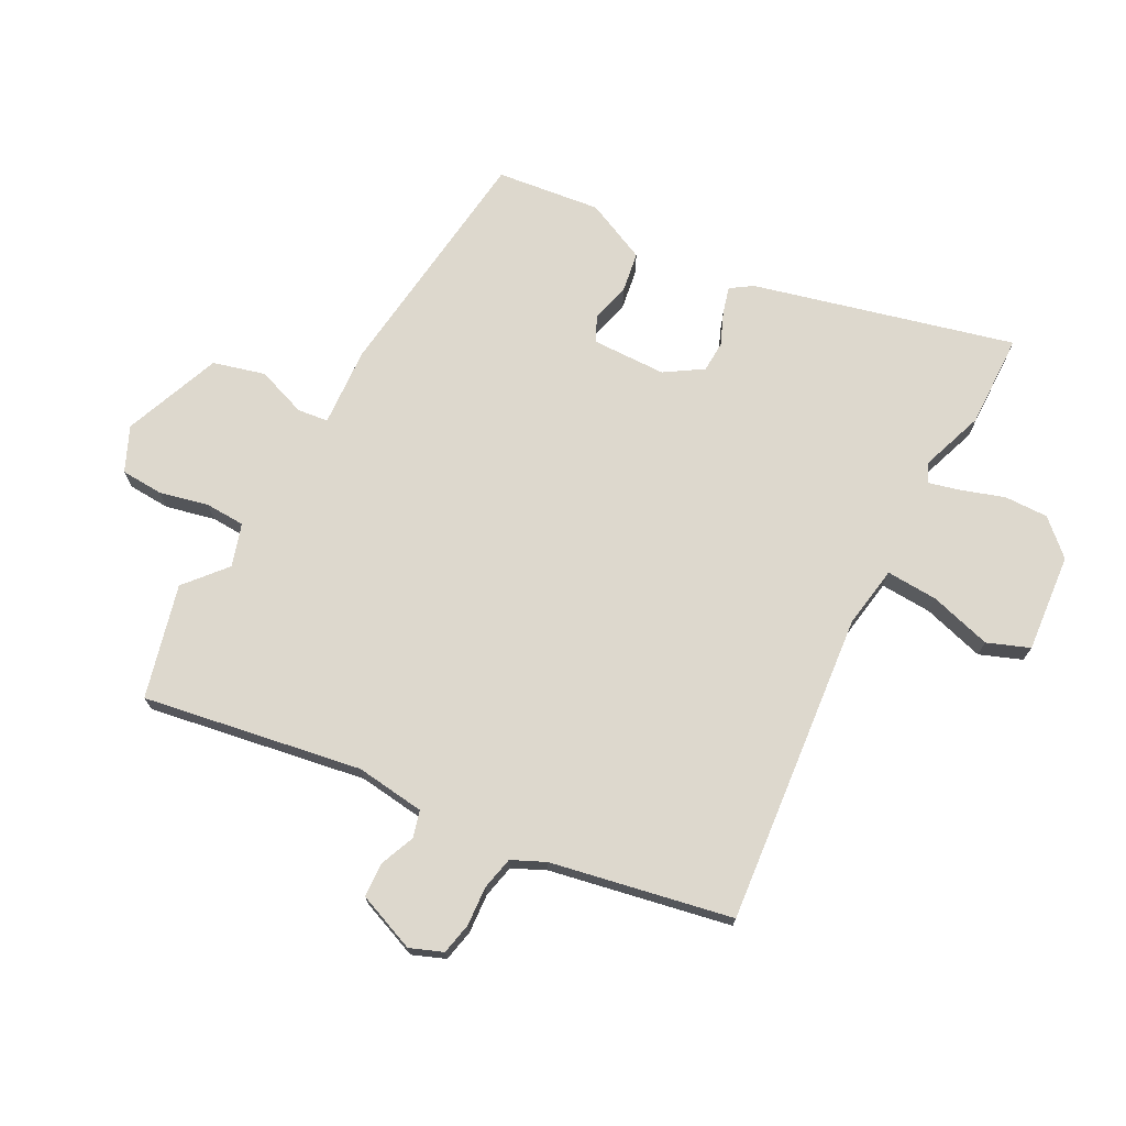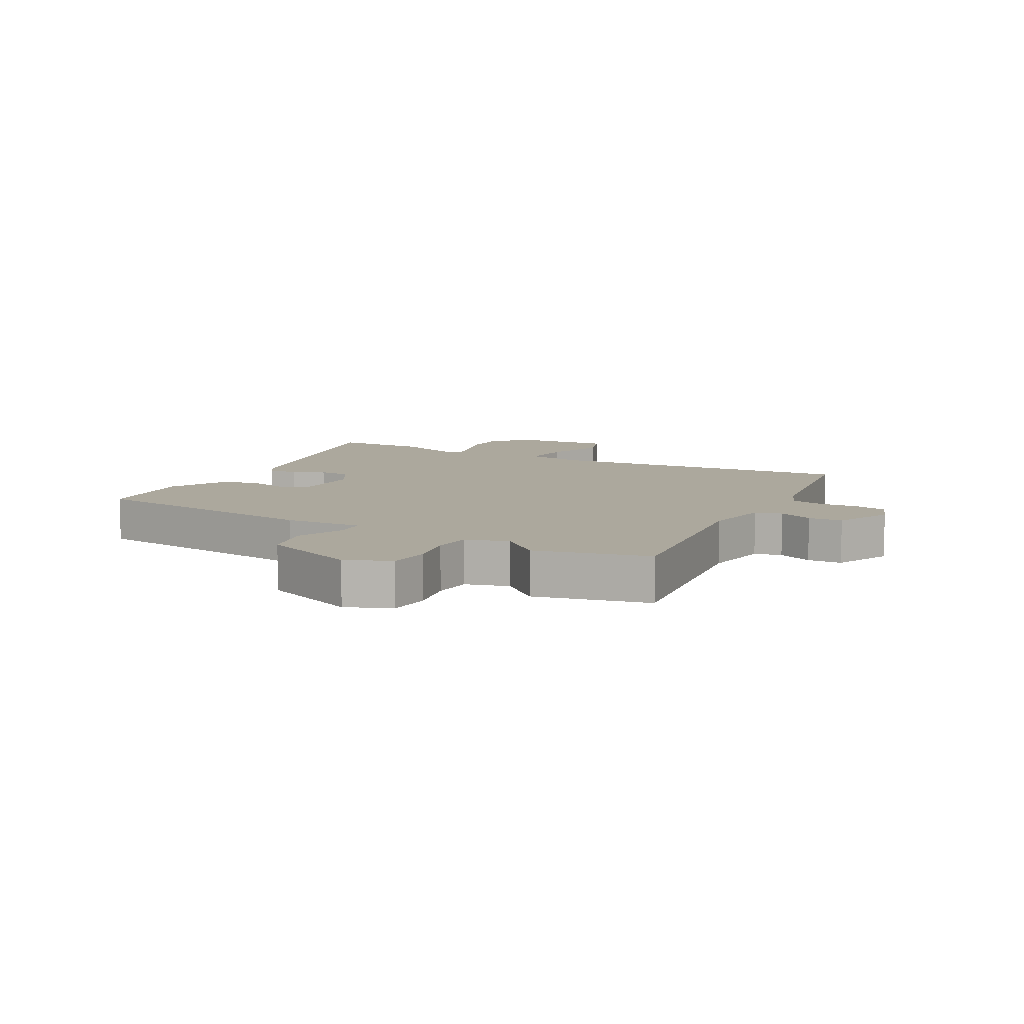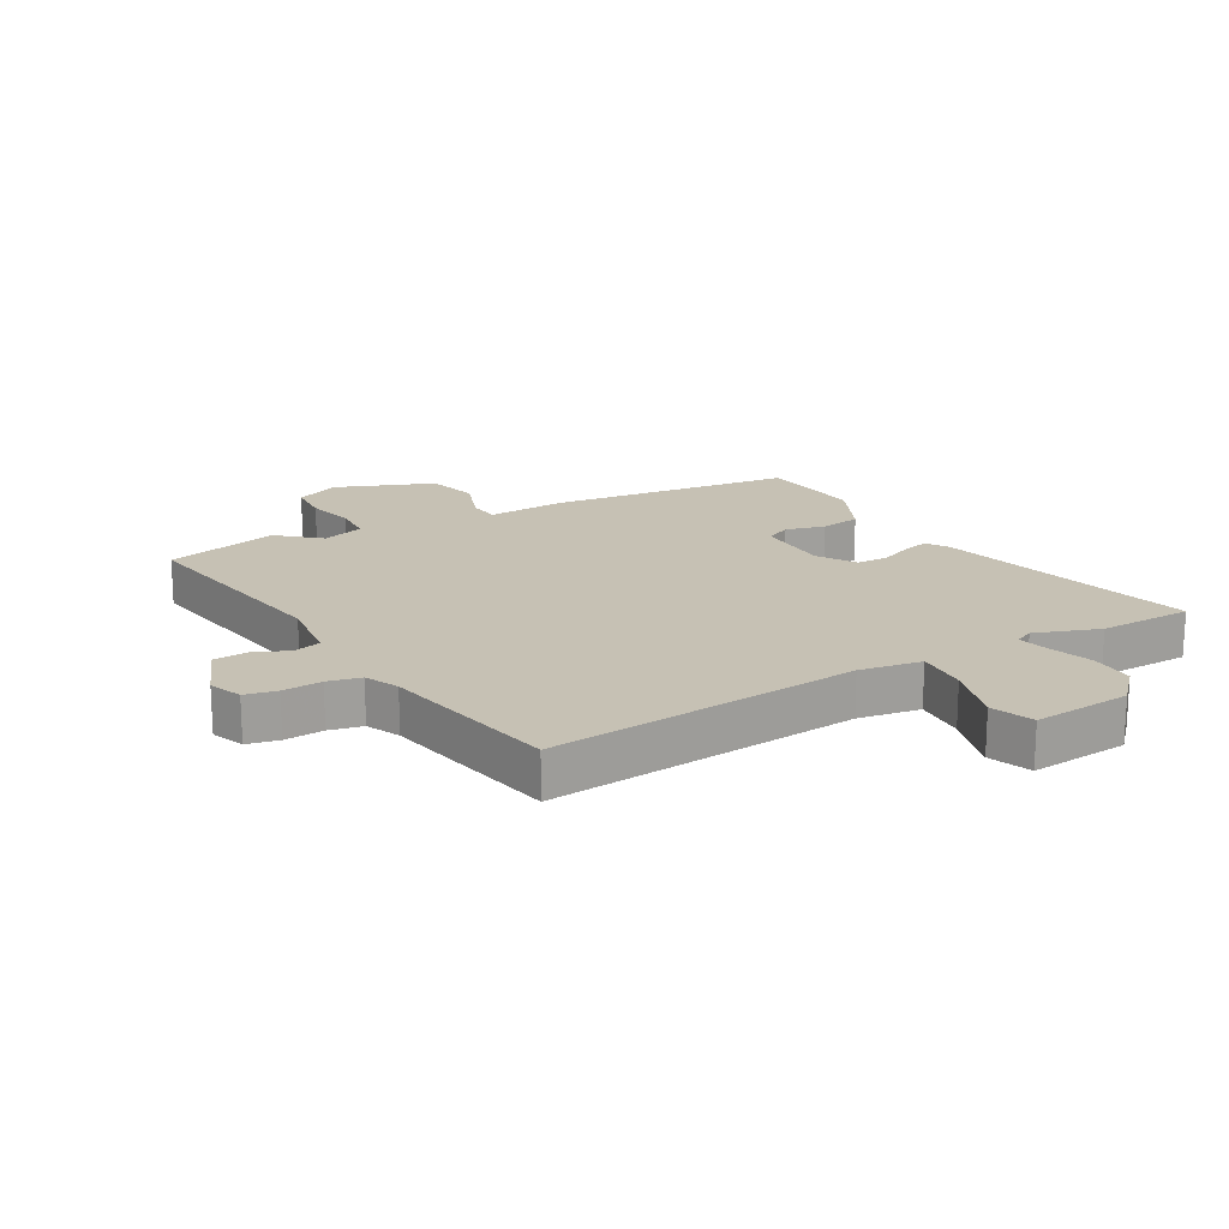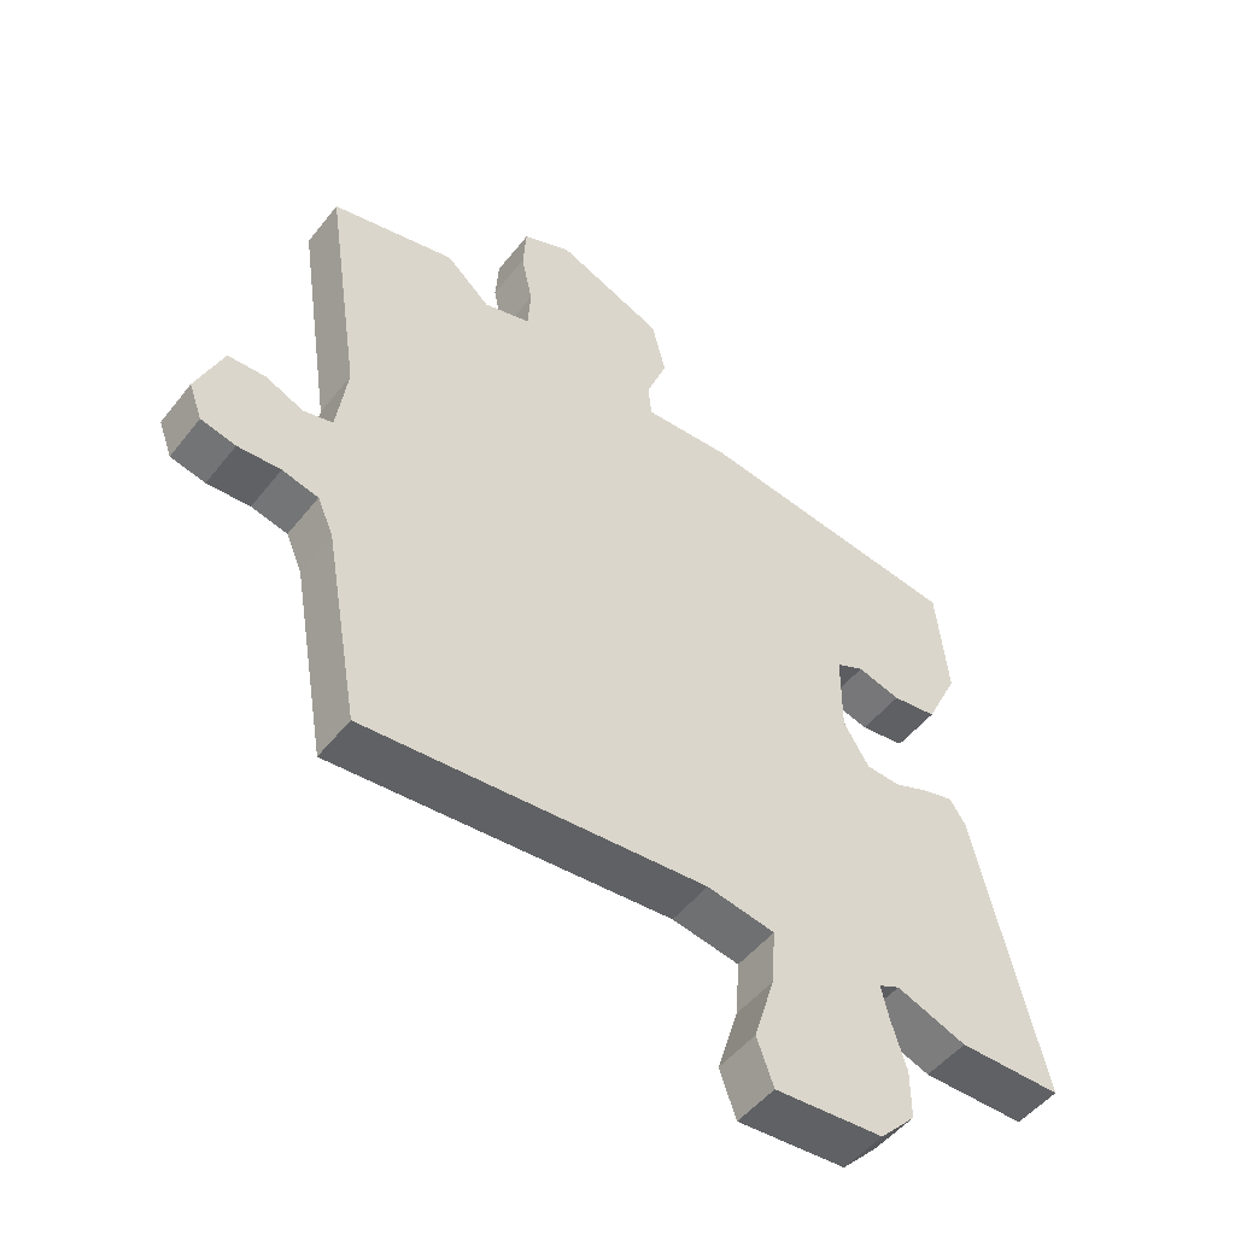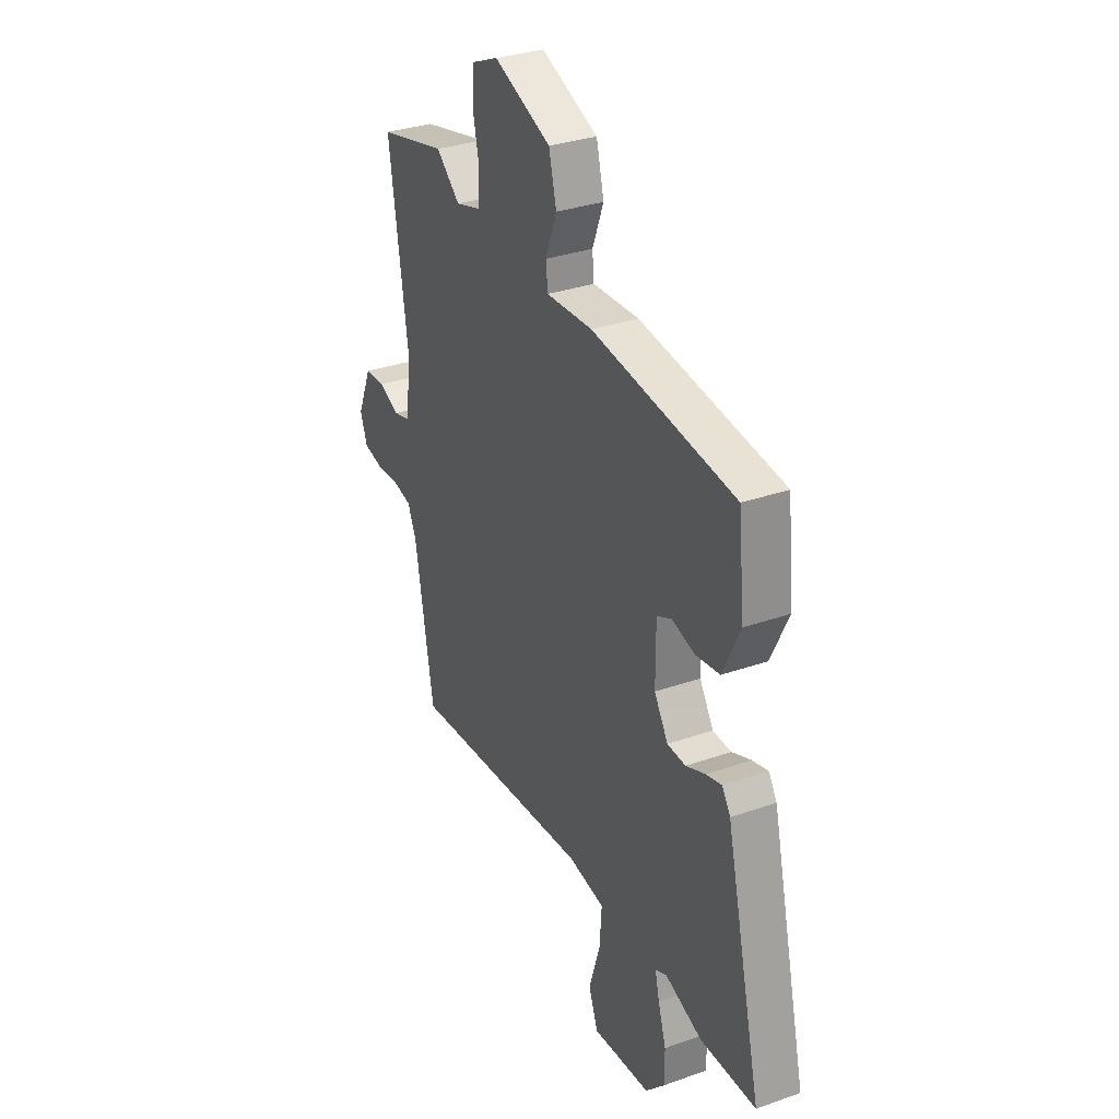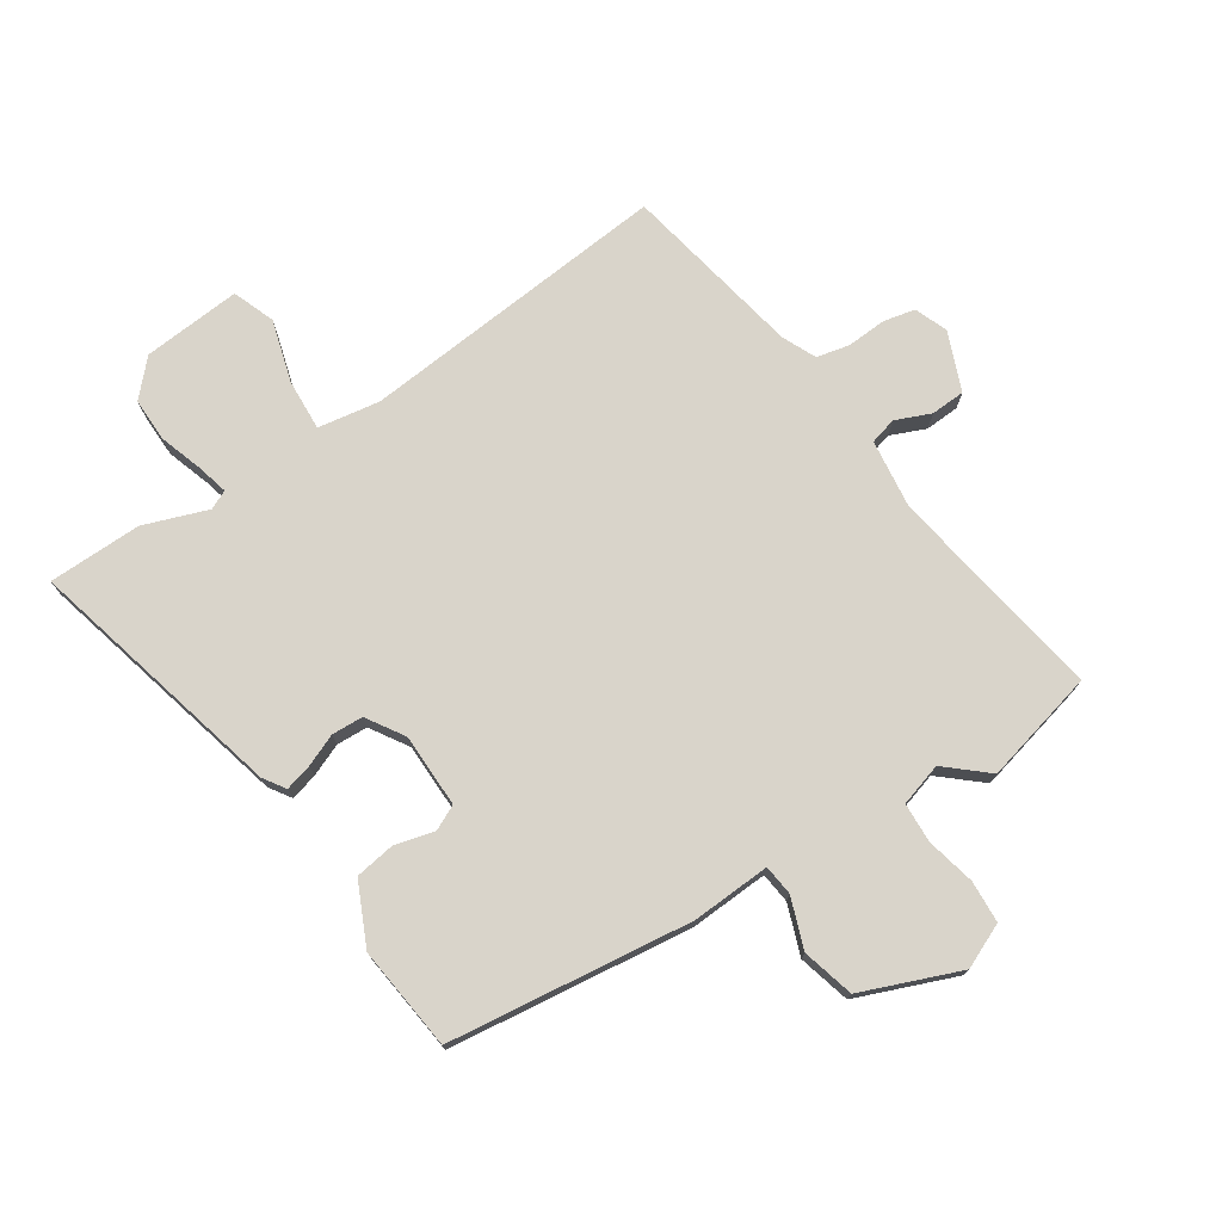
<metadata>
{"format":"obj","ext":"obj","renderer":"f3d","projection":"perspective","resolution":1024,"background":"white","views":[{"elev":72.1,"azim":116.8,"up":"+Y"},{"elev":8.6,"azim":28.9,"up":"+Y"},{"elev":18.6,"azim":149.5,"up":"+Y"},{"elev":-50.0,"azim":143.3,"up":"+Z"},{"elev":31.7,"azim":-116.5,"up":"+Z"},{"elev":74.8,"azim":-34.2,"up":"+Y"}]}
</metadata>
<code>
v 0.404 0.07 0.522
v 0.59 0.07 0.479
v 0.537 0.07 0.121
v 0.553 0.07 0.008
v 0.597 0.07 -0.003
v 0.654 0.07 0.022
v 0.71 0.07 0.02
v 0.75 0.07 -0.075
v 0.73 0.07 -0.129
v 0.678 0.07 -0.141
v 0.614 0.07 -0.138
v 0.56 0.07 -0.151
v 0.536 0.07 -0.206
v 0.484 0.07 -0.502
v -0.026 0.07 -0.463
v -0.127 0.07 -0.481
v -0.121 0.07 -0.565
v -0.09 0.07 -0.666
v -0.115 0.07 -0.735
v -0.276 0.07 -0.724
v -0.329 0.07 -0.669
v -0.329 0.07 -0.597
v -0.307 0.07 -0.526
v -0.295 0.07 -0.475
v -0.326 0.07 -0.461
v -0.43 0.07 -0.5
v -0.583 0.07 -0.5
v -0.483 0.07 -0.074
v -0.46 0.07 -0.038
v -0.416 0.07 -0.049
v -0.363 0.07 -0.07
v -0.312 0.07 -0.067
v -0.274 0.07 -0.005
v -0.274 0.07 0.116
v -0.315 0.07 0.135
v -0.379 0.07 0.117
v -0.445 0.07 0.126
v -0.493 0.07 0.226
v -0.476 0.07 0.396
v -0.08 0.07 0.451
v 0.049 0.07 0.446
v 0.054 0.07 0.496
v 0.023 0.07 0.577
v 0.044 0.07 0.662
v 0.203 0.07 0.728
v 0.276 0.07 0.697
v 0.281 0.07 0.628
v 0.264 0.07 0.548
v 0.268 0.07 0.483
v 0.338 0.07 0.463
v 0.404 0 0.522
v 0.59 0 0.479
v 0.537 0 0.121
v 0.553 0 0.008
v 0.597 0 -0.003
v 0.654 0 0.022
v 0.71 0 0.02
v 0.75 0 -0.075
v 0.73 0 -0.129
v 0.678 0 -0.141
v 0.614 0 -0.138
v 0.56 0 -0.151
v 0.536 0 -0.206
v 0.484 0 -0.502
v -0.026 0 -0.463
v -0.127 0 -0.481
v -0.121 0 -0.565
v -0.09 0 -0.666
v -0.115 0 -0.735
v -0.276 0 -0.724
v -0.329 0 -0.669
v -0.329 0 -0.597
v -0.307 0 -0.526
v -0.295 0 -0.475
v -0.326 0 -0.461
v -0.43 0 -0.5
v -0.583 0 -0.5
v -0.483 0 -0.074
v -0.46 0 -0.038
v -0.416 0 -0.049
v -0.363 0 -0.07
v -0.312 0 -0.067
v -0.274 0 -0.005
v -0.274 0 0.116
v -0.315 0 0.135
v -0.379 0 0.117
v -0.445 0 0.126
v -0.493 0 0.226
v -0.476 0 0.396
v -0.08 0 0.451
v 0.049 0 0.446
v 0.054 0 0.496
v 0.023 0 0.577
v 0.044 0 0.662
v 0.203 0 0.728
v 0.276 0 0.697
v 0.281 0 0.628
v 0.264 0 0.548
v 0.268 0 0.483
v 0.338 0 0.463
f 46 47 48
f 45 46 48
f 44 45 48
f 43 44 48
f 42 43 48
f 41 42 48 49
f 39 40 41
f 38 39 41
f 37 38 41
f 36 37 41
f 35 36 41
f 41 49 50
f 35 41 50
f 34 35 50
f 29 30 31
f 28 29 31
f 27 28 31
f 26 27 31
f 25 26 31
f 24 25 31 32
f 21 22 23
f 20 21 23
f 19 20 23
f 18 19 23
f 17 18 23
f 16 17 23 24
f 24 32 33
f 16 24 33
f 15 16 33
f 9 10 11
f 8 9 11
f 7 8 11
f 6 7 11
f 5 6 11
f 4 5 11 12
f 3 4 12 13
f 50 1 2 3
f 33 34 50
f 15 33 50
f 14 15 50
f 13 14 50
f 3 13 50
f 98 97 96
f 98 96 95
f 98 95 94
f 98 94 93
f 98 93 92
f 99 98 92 91
f 91 90 89
f 91 89 88
f 91 88 87
f 91 87 86
f 91 86 85
f 100 99 91
f 100 91 85
f 100 85 84
f 81 80 79
f 81 79 78
f 81 78 77
f 81 77 76
f 81 76 75
f 82 81 75 74
f 73 72 71
f 73 71 70
f 73 70 69
f 73 69 68
f 73 68 67
f 74 73 67 66
f 83 82 74
f 83 74 66
f 83 66 65
f 61 60 59
f 61 59 58
f 61 58 57
f 61 57 56
f 61 56 55
f 62 61 55 54
f 63 62 54 53
f 53 52 51 100
f 100 84 83
f 100 83 65
f 100 65 64
f 100 64 63
f 100 63 53
f 1 51 52 2
f 2 52 53 3
f 3 53 54 4
f 4 54 55 5
f 5 55 56 6
f 6 56 57 7
f 7 57 58 8
f 8 58 59 9
f 9 59 60 10
f 10 60 61 11
f 11 61 62 12
f 12 62 63 13
f 13 63 64 14
f 14 64 65 15
f 15 65 66 16
f 16 66 67 17
f 17 67 68 18
f 18 68 69 19
f 19 69 70 20
f 20 70 71 21
f 21 71 72 22
f 22 72 73 23
f 23 73 74 24
f 24 74 75 25
f 25 75 76 26
f 26 76 77 27
f 27 77 78 28
f 28 78 79 29
f 29 79 80 30
f 30 80 81 31
f 31 81 82 32
f 32 82 83 33
f 33 83 84 34
f 34 84 85 35
f 35 85 86 36
f 36 86 87 37
f 37 87 88 38
f 38 88 89 39
f 39 89 90 40
f 40 90 91 41
f 41 91 92 42
f 42 92 93 43
f 43 93 94 44
f 44 94 95 45
f 45 95 96 46
f 46 96 97 47
f 47 97 98 48
f 48 98 99 49
f 49 99 100 50
f 50 100 51 1

</code>
